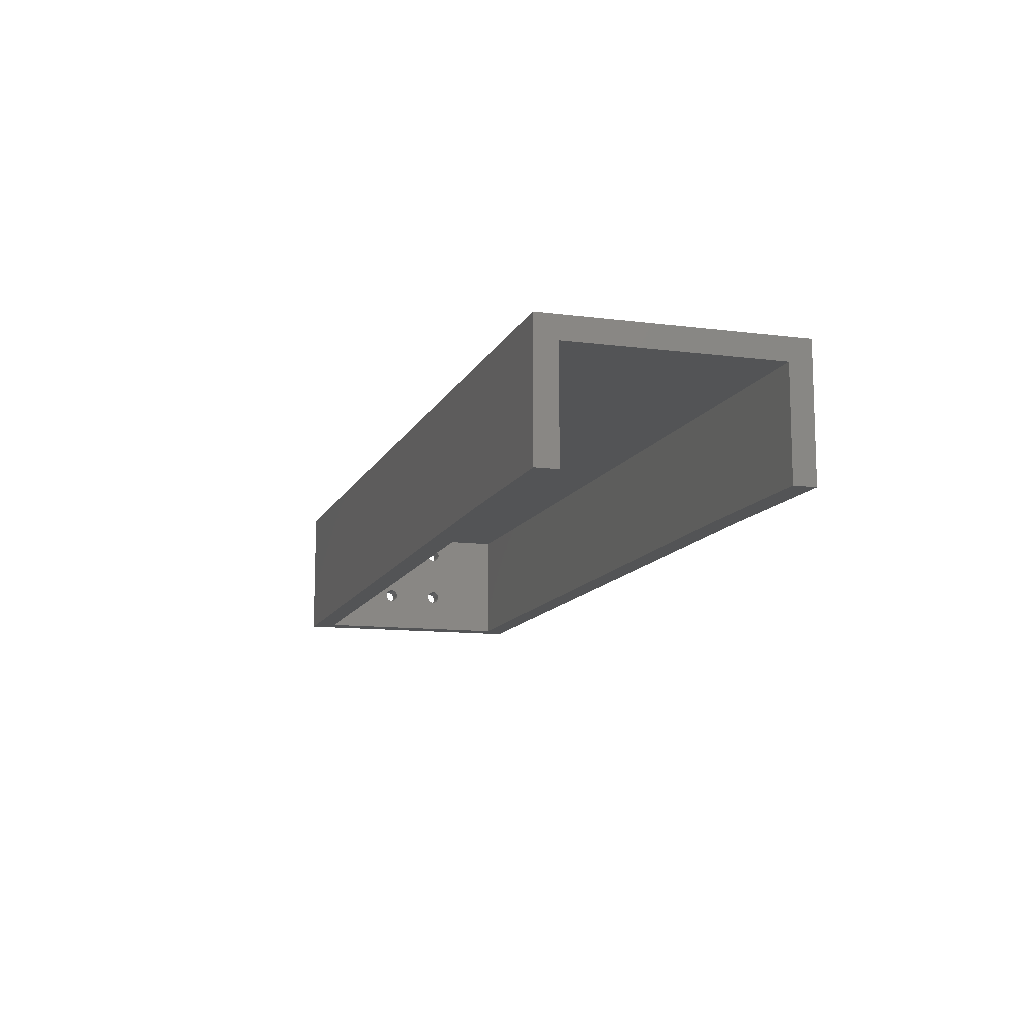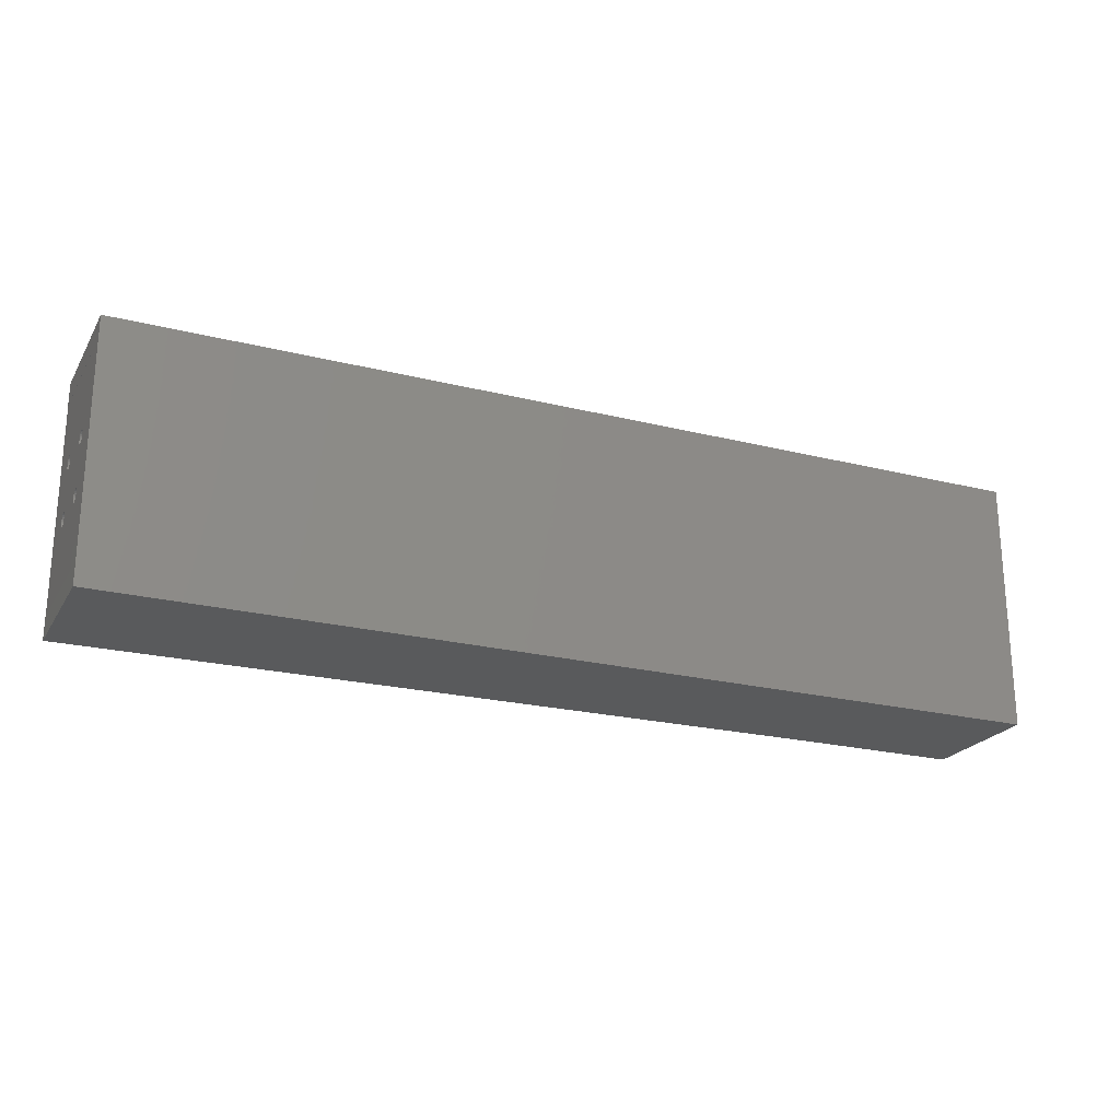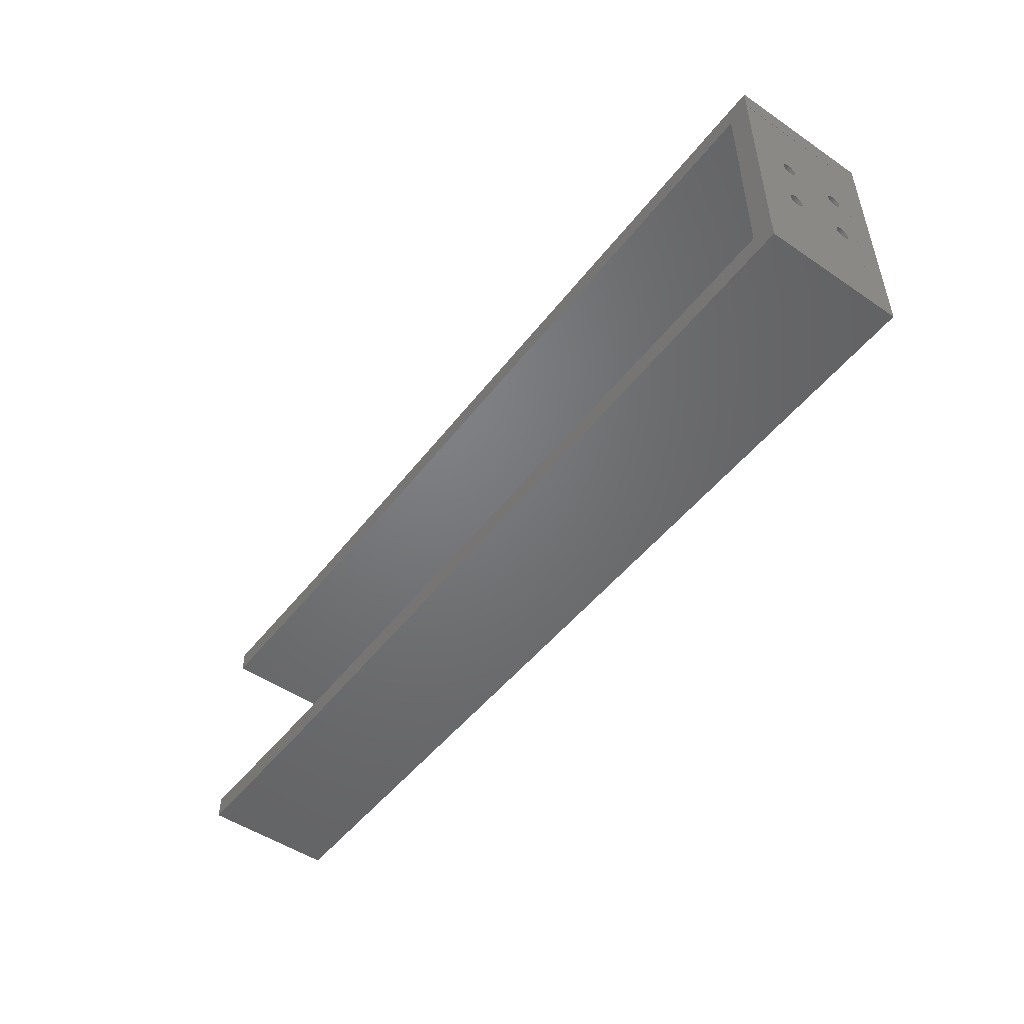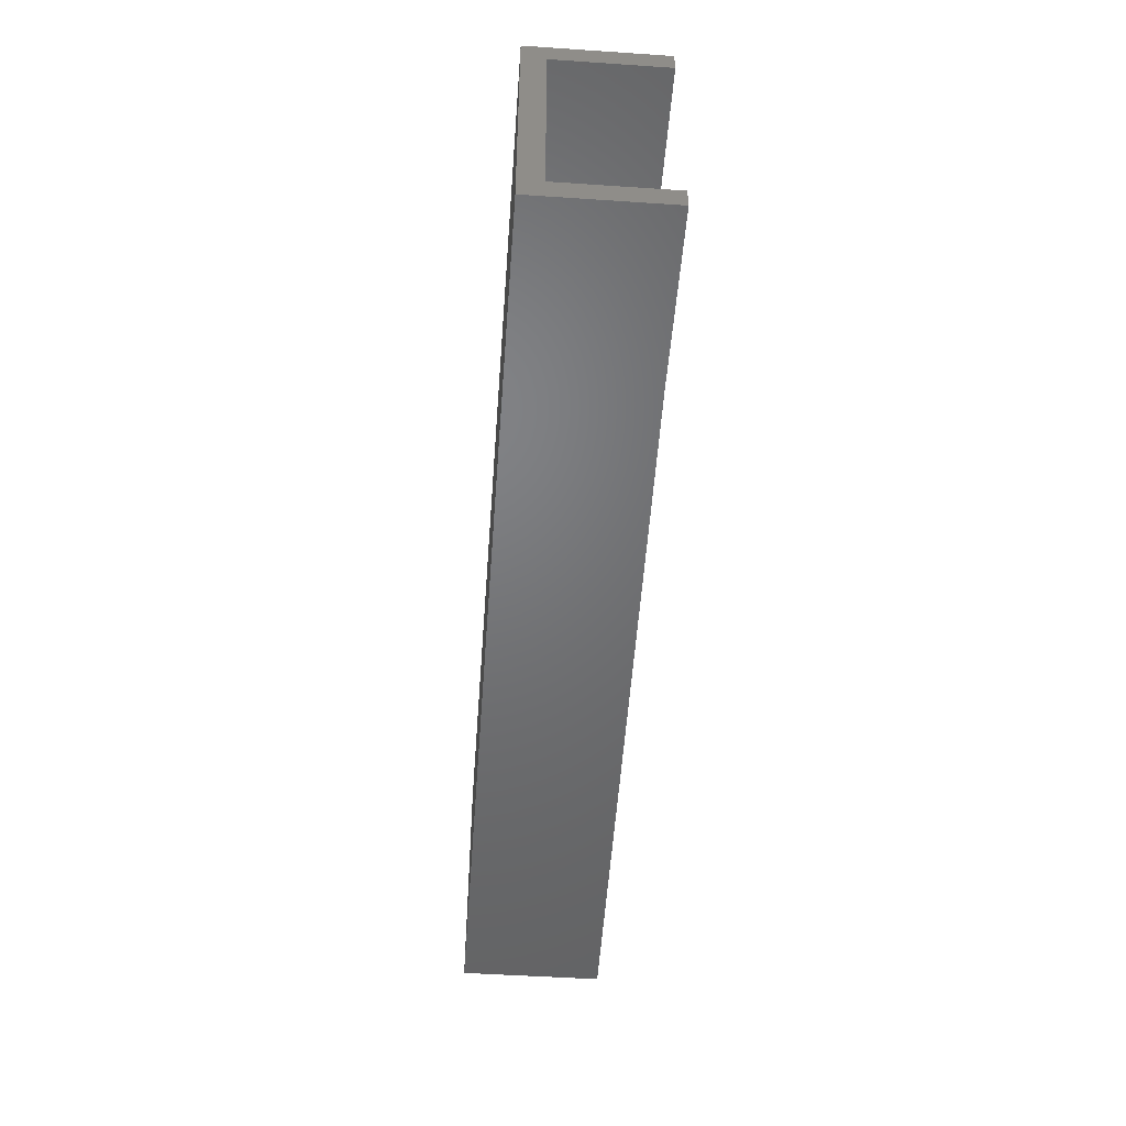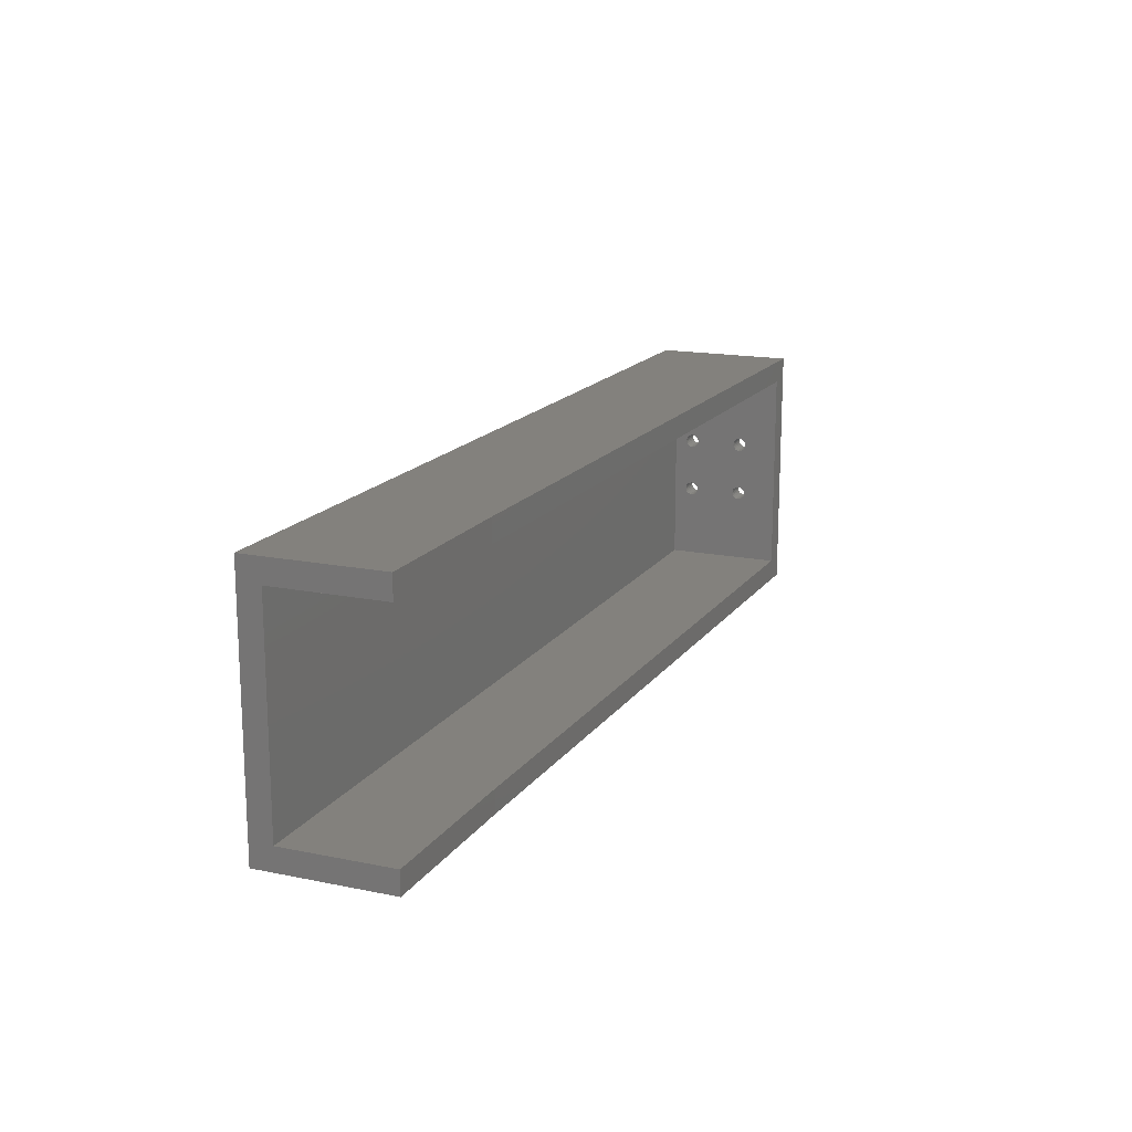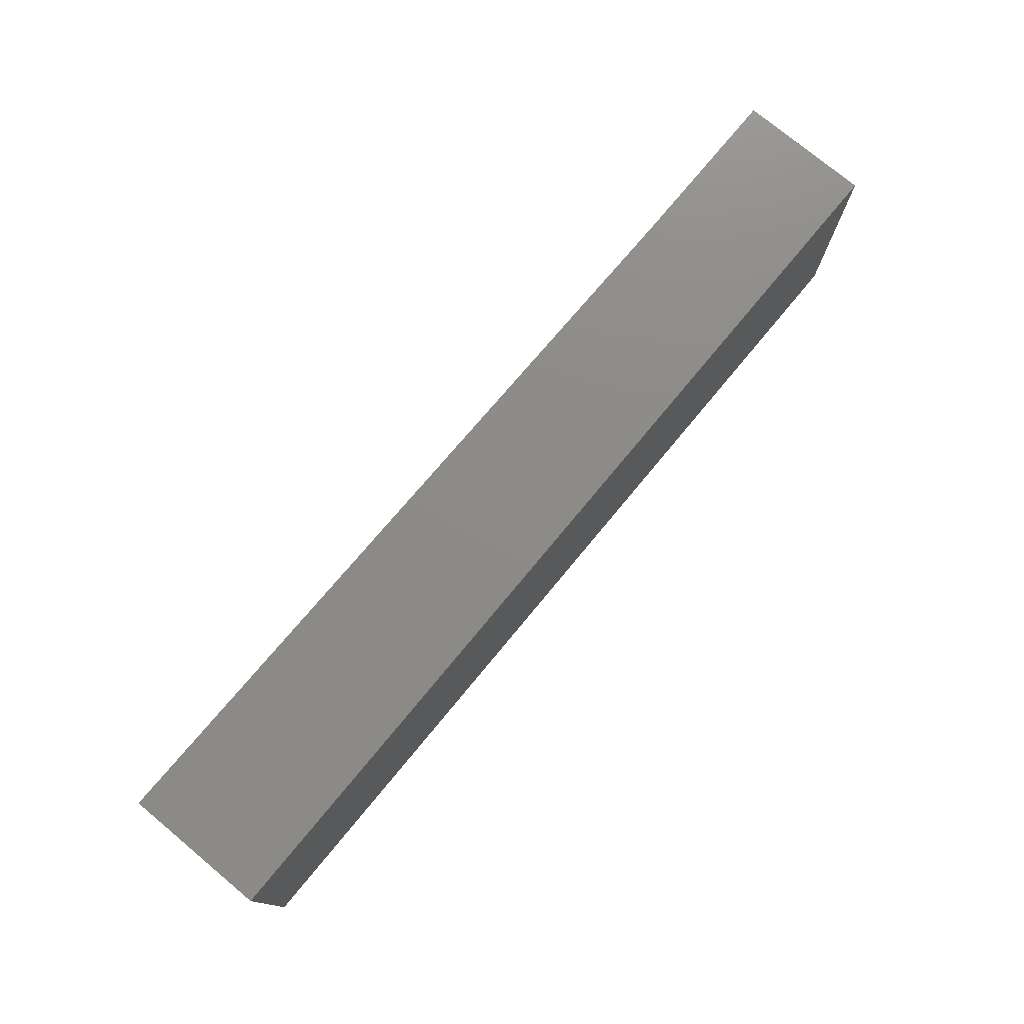
<metadata>
{"format":"stl","ext":"stl","renderer":"f3d","projection":"perspective","resolution":1024,"background":"white","views":[{"elev":-11.5,"azim":72.7,"up":"+Z"},{"elev":-22.5,"azim":-23.5,"up":"+Y"},{"elev":-50.0,"azim":-126.8,"up":"+Y"},{"elev":-50.0,"azim":85.8,"up":"+Y"},{"elev":16.2,"azim":112.8,"up":"+Y"},{"elev":76.3,"azim":-50.3,"up":"+Y"}]}
</metadata>
<code>
# stl→obj: 224 verts, 460 faces
v 210 38.5 -0.8587
v 210 42.5 -0.8587
v 210 38.5 18.46
v 210 42.5 22.46
v 210 1.5 18.46
v 210 -2.5 22.46
v 210 -2.5 -0.8587
v 210 1.5 -0.8587
v 180 38.5 -0.8515
v 180 42.5 -0.8515
v 180 38.5 18.47
v 180 1.5 18.47
v 180 1.5 -0.8515
v 180 -2.5 -0.8515
v 180 42.5 22.47
v 49.01 1.5 18.5
v 49.03 1.5 -2.451
v 45 -2.5 -2.5
v 45.03 1.5 -2.5
v 45 1.5 -2.5
v 180 -2.5 22.47
v 45 -2.5 22.5
v 45 42.5 22.5
v 49.02 14.68 6.207
v 45.02 14.68 6.207
v 49.02 15 6.25
v 45.02 15 6.25
v 45.02 15.32 6.207
v 45.02 14.38 6.083
v 49.02 14.38 6.083
v 45.02 14.12 5.884
v 49.02 14.12 5.884
v 45.02 13.92 5.625
v 49.02 13.92 5.625
v 45.02 13.79 5.324
v 49.02 13.79 5.324
v 45.02 13.75 5
v 49.02 13.75 5
v 45.02 13.79 4.676
v 49.02 13.79 4.676
v 45.02 13.92 4.375
v 49.02 13.92 4.375
v 45.02 14.12 4.116
v 49.02 14.12 4.116
v 45.03 14.38 3.917
v 49.03 14.38 3.917
v 45.03 14.68 3.793
v 49.03 14.68 3.793
v 45.03 15 3.75
v 49.03 15 3.75
v 49.03 15.32 3.793
v 45.03 15.32 3.793
v 49.03 15.62 3.917
v 45.03 15.62 3.917
v 49.02 15.88 4.116
v 45.02 15.88 4.116
v 49.02 16.08 4.375
v 45.02 16.08 4.375
v 49.02 16.21 4.676
v 45.02 16.21 4.676
v 49.02 16.25 5
v 45.02 16.25 5
v 49.02 16.21 5.324
v 45.02 16.21 5.324
v 49.02 16.08 5.625
v 45.02 16.08 5.625
v 49.02 15.88 5.884
v 45.02 15.88 5.884
v 49.02 15.62 6.083
v 45.02 15.62 6.083
v 49.02 15.32 6.207
v 49.01 14.68 16.21
v 45.01 14.68 16.21
v 49.01 15 16.25
v 45.01 15 16.25
v 45.01 15.32 16.21
v 45.01 14.38 16.08
v 49.01 14.38 16.08
v 45.01 14.12 15.88
v 49.01 14.12 15.88
v 45.01 13.92 15.62
v 49.01 13.92 15.62
v 45.01 13.79 15.32
v 49.01 13.79 15.32
v 45.01 13.75 15
v 49.01 13.75 15
v 45.01 13.79 14.68
v 49.01 13.79 14.68
v 45.01 13.92 14.38
v 49.01 13.92 14.38
v 45.01 14.12 14.12
v 49.01 14.12 14.12
v 45.01 14.38 13.92
v 49.01 14.38 13.92
v 45.01 14.68 13.79
v 49.01 14.68 13.79
v 45.01 15 13.75
v 49.01 15 13.75
v 49.01 15.32 13.79
v 45.01 15.32 13.79
v 49.01 15.62 13.92
v 45.01 15.62 13.92
v 49.01 15.88 14.12
v 45.01 15.88 14.12
v 49.01 16.08 14.38
v 45.01 16.08 14.38
v 49.01 16.21 14.68
v 45.01 16.21 14.68
v 49.01 16.25 15
v 45.01 16.25 15
v 49.01 16.21 15.32
v 45.01 16.21 15.32
v 49.01 16.08 15.62
v 45.01 16.08 15.62
v 49.01 15.88 15.88
v 45.01 15.88 15.88
v 49.01 15.62 16.08
v 45.01 15.62 16.08
v 49.01 15.32 16.21
v 49.02 24.68 6.207
v 45.02 24.68 6.207
v 49.02 25 6.25
v 45.02 25 6.25
v 45.02 25.32 6.207
v 45.02 24.38 6.083
v 49.02 24.38 6.083
v 45.02 24.12 5.884
v 49.02 24.12 5.884
v 45.02 23.92 5.625
v 49.02 23.92 5.625
v 45.02 23.79 5.324
v 49.02 23.79 5.324
v 45.02 23.75 5
v 49.02 23.75 5
v 45.02 23.79 4.676
v 49.02 23.79 4.676
v 45.02 23.92 4.375
v 49.02 23.92 4.375
v 45.02 24.12 4.116
v 49.02 24.12 4.116
v 45.03 24.38 3.917
v 49.03 24.38 3.917
v 45.03 24.68 3.793
v 49.03 24.68 3.793
v 45.03 25 3.75
v 49.03 25 3.75
v 49.03 25.32 3.793
v 45.03 25.32 3.793
v 49.03 25.62 3.917
v 45.03 25.62 3.917
v 49.02 25.88 4.116
v 45.02 25.88 4.116
v 49.02 26.08 4.375
v 45.02 26.08 4.375
v 49.02 26.21 4.676
v 45.02 26.21 4.676
v 49.02 26.25 5
v 45.02 26.25 5
v 49.02 26.21 5.324
v 45.02 26.21 5.324
v 49.02 26.08 5.625
v 45.02 26.08 5.625
v 49.02 25.88 5.884
v 45.02 25.88 5.884
v 49.02 25.62 6.083
v 45.02 25.62 6.083
v 49.02 25.32 6.207
v 49.01 24.68 16.21
v 45.01 24.68 16.21
v 49.01 25 16.25
v 45.01 25 16.25
v 45.01 25.32 16.21
v 45.01 24.38 16.08
v 49.01 24.38 16.08
v 45.01 24.12 15.88
v 49.01 24.12 15.88
v 45.01 23.92 15.62
v 49.01 23.92 15.62
v 45.01 23.79 15.32
v 49.01 23.79 15.32
v 45.01 23.75 15
v 49.01 23.75 15
v 45.01 23.79 14.68
v 49.01 23.79 14.68
v 45.01 23.92 14.38
v 49.01 23.92 14.38
v 45.01 24.12 14.12
v 49.01 24.12 14.12
v 45.01 24.38 13.92
v 49.01 24.38 13.92
v 45.01 24.68 13.79
v 49.01 24.68 13.79
v 45.01 25 13.75
v 49.01 25 13.75
v 49.01 25.32 13.79
v 45.01 25.32 13.79
v 49.01 25.62 13.92
v 45.01 25.62 13.92
v 49.01 25.88 14.12
v 45.01 25.88 14.12
v 49.01 26.08 14.38
v 45.01 26.08 14.38
v 49.01 26.21 14.68
v 45.01 26.21 14.68
v 49.01 26.25 15
v 45.01 26.25 15
v 49.01 26.21 15.32
v 45.01 26.21 15.32
v 49.01 26.08 15.62
v 45.01 26.08 15.62
v 49.01 25.88 15.88
v 45.01 25.88 15.88
v 49.01 25.62 16.08
v 45.01 25.62 16.08
v 49.01 25.32 16.21
v 49.01 38.5 18.5
v 49.03 38.5 -2.451
v 45.01 38.5 18.5
v 45.01 1.5 18.5
v 45.03 38.5 -2.5
v 45 42.5 -2.5
v 45 38.5 -2.5
v 45 38.5 18.5
v 45 1.5 18.5
f 1 2 3
f 3 2 4
f 3 4 5
f 5 4 6
f 5 6 7
f 7 8 5
f 9 10 1
f 1 10 2
f 11 9 3
f 3 9 1
f 12 11 5
f 5 11 3
f 13 12 8
f 8 12 5
f 14 13 7
f 7 13 8
f 10 15 2
f 2 15 4
f 12 13 16
f 16 13 17
f 13 14 17
f 17 14 18
f 17 18 19
f 19 18 20
f 6 21 14
f 14 21 22
f 14 22 18
f 14 7 6
f 23 22 15
f 15 22 21
f 15 21 4
f 4 21 6
f 24 25 26
f 26 25 27
f 26 27 28
f 25 24 29
f 29 24 30
f 29 30 31
f 31 30 32
f 31 32 33
f 33 32 34
f 33 34 35
f 35 34 36
f 35 36 37
f 37 36 38
f 37 38 39
f 39 38 40
f 39 40 41
f 41 40 42
f 41 42 43
f 43 42 44
f 43 44 45
f 45 44 46
f 45 46 47
f 47 46 48
f 47 48 49
f 49 48 50
f 49 50 51
f 49 51 52
f 52 51 53
f 52 53 54
f 54 53 55
f 54 55 56
f 56 55 57
f 56 57 58
f 58 57 59
f 58 59 60
f 60 59 61
f 60 61 62
f 62 61 63
f 62 63 64
f 64 63 65
f 64 65 66
f 66 65 67
f 66 67 68
f 68 67 69
f 68 69 70
f 70 69 71
f 70 71 28
f 28 71 26
f 72 73 74
f 74 73 75
f 74 75 76
f 73 72 77
f 77 72 78
f 77 78 79
f 79 78 80
f 79 80 81
f 81 80 82
f 81 82 83
f 83 82 84
f 83 84 85
f 85 84 86
f 85 86 87
f 87 86 88
f 87 88 89
f 89 88 90
f 89 90 91
f 91 90 92
f 91 92 93
f 93 92 94
f 93 94 95
f 95 94 96
f 95 96 97
f 97 96 98
f 97 98 99
f 97 99 100
f 100 99 101
f 100 101 102
f 102 101 103
f 102 103 104
f 104 103 105
f 104 105 106
f 106 105 107
f 106 107 108
f 108 107 109
f 108 109 110
f 110 109 111
f 110 111 112
f 112 111 113
f 112 113 114
f 114 113 115
f 114 115 116
f 116 115 117
f 116 117 118
f 118 117 119
f 118 119 76
f 76 119 74
f 120 121 122
f 122 121 123
f 122 123 124
f 121 120 125
f 125 120 126
f 125 126 127
f 127 126 128
f 127 128 129
f 129 128 130
f 129 130 131
f 131 130 132
f 131 132 133
f 133 132 134
f 133 134 135
f 135 134 136
f 135 136 137
f 137 136 138
f 137 138 139
f 139 138 140
f 139 140 141
f 141 140 142
f 141 142 143
f 143 142 144
f 143 144 145
f 145 144 146
f 145 146 147
f 145 147 148
f 148 147 149
f 148 149 150
f 150 149 151
f 150 151 152
f 152 151 153
f 152 153 154
f 154 153 155
f 154 155 156
f 156 155 157
f 156 157 158
f 158 157 159
f 158 159 160
f 160 159 161
f 160 161 162
f 162 161 163
f 162 163 164
f 164 163 165
f 164 165 166
f 166 165 167
f 166 167 124
f 124 167 122
f 168 169 170
f 170 169 171
f 170 171 172
f 169 168 173
f 173 168 174
f 173 174 175
f 175 174 176
f 175 176 177
f 177 176 178
f 177 178 179
f 179 178 180
f 179 180 181
f 181 180 182
f 181 182 183
f 183 182 184
f 183 184 185
f 185 184 186
f 185 186 187
f 187 186 188
f 187 188 189
f 189 188 190
f 189 190 191
f 191 190 192
f 191 192 193
f 193 192 194
f 193 194 195
f 193 195 196
f 196 195 197
f 196 197 198
f 198 197 199
f 198 199 200
f 200 199 201
f 200 201 202
f 202 201 203
f 202 203 204
f 204 203 205
f 204 205 206
f 206 205 207
f 206 207 208
f 208 207 209
f 208 209 210
f 210 209 211
f 210 211 212
f 212 211 213
f 212 213 214
f 214 213 215
f 214 215 172
f 172 215 170
f 71 99 26
f 26 99 98
f 26 98 24
f 24 98 96
f 24 96 30
f 30 96 94
f 30 94 32
f 32 94 92
f 32 92 16
f 16 92 90
f 16 90 88
f 69 120 71
f 71 120 192
f 71 192 99
f 99 192 190
f 99 190 101
f 101 190 188
f 101 188 103
f 103 188 186
f 103 186 105
f 105 186 184
f 105 184 107
f 107 184 182
f 107 182 109
f 109 182 111
f 111 182 180
f 111 180 113
f 113 180 178
f 113 178 115
f 115 178 176
f 115 176 117
f 117 176 174
f 117 174 119
f 119 174 168
f 119 168 170
f 67 128 69
f 69 128 126
f 69 126 120
f 128 67 130
f 130 67 65
f 130 65 132
f 132 65 63
f 132 63 134
f 134 63 61
f 134 61 59
f 134 59 136
f 136 59 57
f 136 57 138
f 138 57 55
f 138 55 140
f 140 55 53
f 140 53 142
f 142 53 144
f 144 53 51
f 144 51 17
f 17 51 50
f 17 50 48
f 48 46 17
f 17 46 44
f 17 44 42
f 42 40 17
f 17 40 38
f 17 38 36
f 17 36 16
f 16 36 34
f 16 34 32
f 119 170 74
f 74 170 16
f 74 16 72
f 72 16 78
f 78 16 80
f 80 16 82
f 82 16 84
f 84 16 86
f 86 16 88
f 167 195 122
f 122 195 194
f 122 194 120
f 120 194 192
f 195 167 197
f 197 167 165
f 197 165 199
f 199 165 163
f 199 163 216
f 216 163 161
f 216 161 159
f 216 159 217
f 217 159 157
f 217 157 155
f 155 153 217
f 217 153 151
f 217 151 149
f 149 147 217
f 217 147 146
f 217 146 144
f 16 170 216
f 216 170 215
f 216 215 213
f 213 211 216
f 216 211 209
f 216 209 207
f 207 205 216
f 216 205 203
f 216 203 201
f 201 199 216
f 17 217 144
f 25 95 27
f 27 95 97
f 27 97 28
f 28 97 100
f 28 100 121
f 121 100 191
f 121 191 123
f 123 191 193
f 123 193 124
f 124 193 196
f 124 196 166
f 166 196 198
f 166 198 164
f 164 198 200
f 164 200 218
f 218 200 202
f 218 202 204
f 95 25 93
f 93 25 29
f 93 29 91
f 91 29 31
f 91 31 219
f 219 31 33
f 219 33 35
f 219 35 19
f 19 35 37
f 19 37 39
f 39 41 19
f 19 41 43
f 19 43 45
f 45 47 19
f 19 47 49
f 19 49 52
f 19 52 143
f 143 52 54
f 143 54 141
f 141 54 139
f 139 54 56
f 139 56 137
f 137 56 58
f 137 58 135
f 135 58 60
f 135 60 133
f 133 60 62
f 133 62 64
f 133 64 131
f 131 64 66
f 131 66 129
f 129 66 68
f 129 68 127
f 127 68 70
f 127 70 125
f 125 70 28
f 125 28 121
f 73 219 75
f 75 219 171
f 75 171 76
f 76 171 169
f 76 169 173
f 73 77 219
f 219 77 79
f 219 79 81
f 81 83 219
f 219 83 85
f 219 85 87
f 87 89 219
f 219 89 91
f 100 102 191
f 191 102 189
f 189 102 187
f 187 102 104
f 187 104 185
f 185 104 106
f 185 106 183
f 183 106 108
f 183 108 181
f 181 108 110
f 181 110 112
f 181 112 179
f 179 112 114
f 179 114 177
f 177 114 116
f 177 116 175
f 175 116 118
f 175 118 173
f 173 118 76
f 19 143 220
f 220 143 145
f 220 145 148
f 148 150 220
f 220 150 152
f 220 152 154
f 154 156 220
f 220 156 158
f 220 158 160
f 220 160 218
f 218 160 162
f 218 162 164
f 204 206 218
f 218 206 208
f 218 208 210
f 210 212 218
f 218 212 214
f 218 214 172
f 172 171 218
f 218 171 219
f 15 10 23
f 23 10 221
f 220 218 222
f 222 218 223
f 218 219 223
f 223 219 224
f 19 20 219
f 219 20 224
f 20 18 224
f 224 18 22
f 224 22 223
f 223 22 23
f 223 23 221
f 221 222 223
f 9 217 10
f 10 217 221
f 221 217 220
f 221 220 222
f 17 19 217
f 217 19 220
f 11 216 9
f 9 216 217
f 12 16 11
f 11 16 216

</code>
